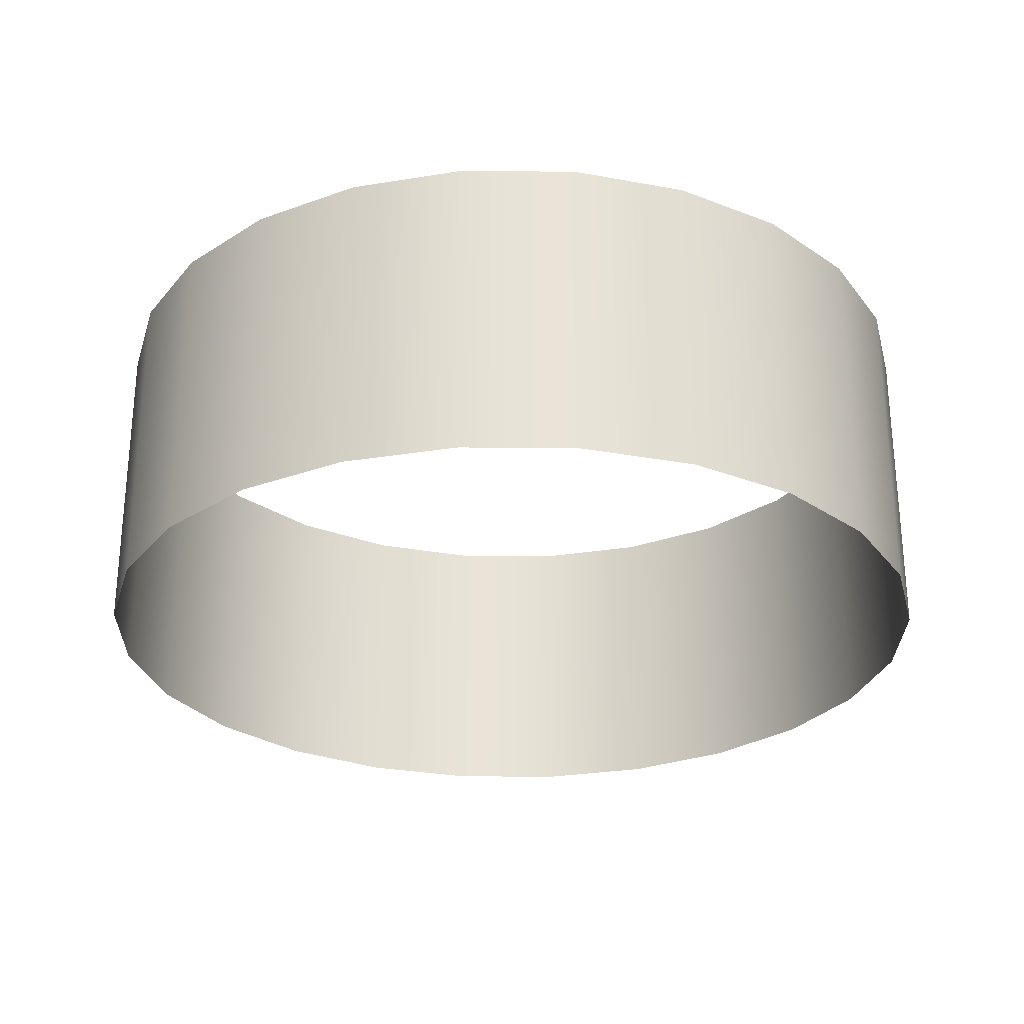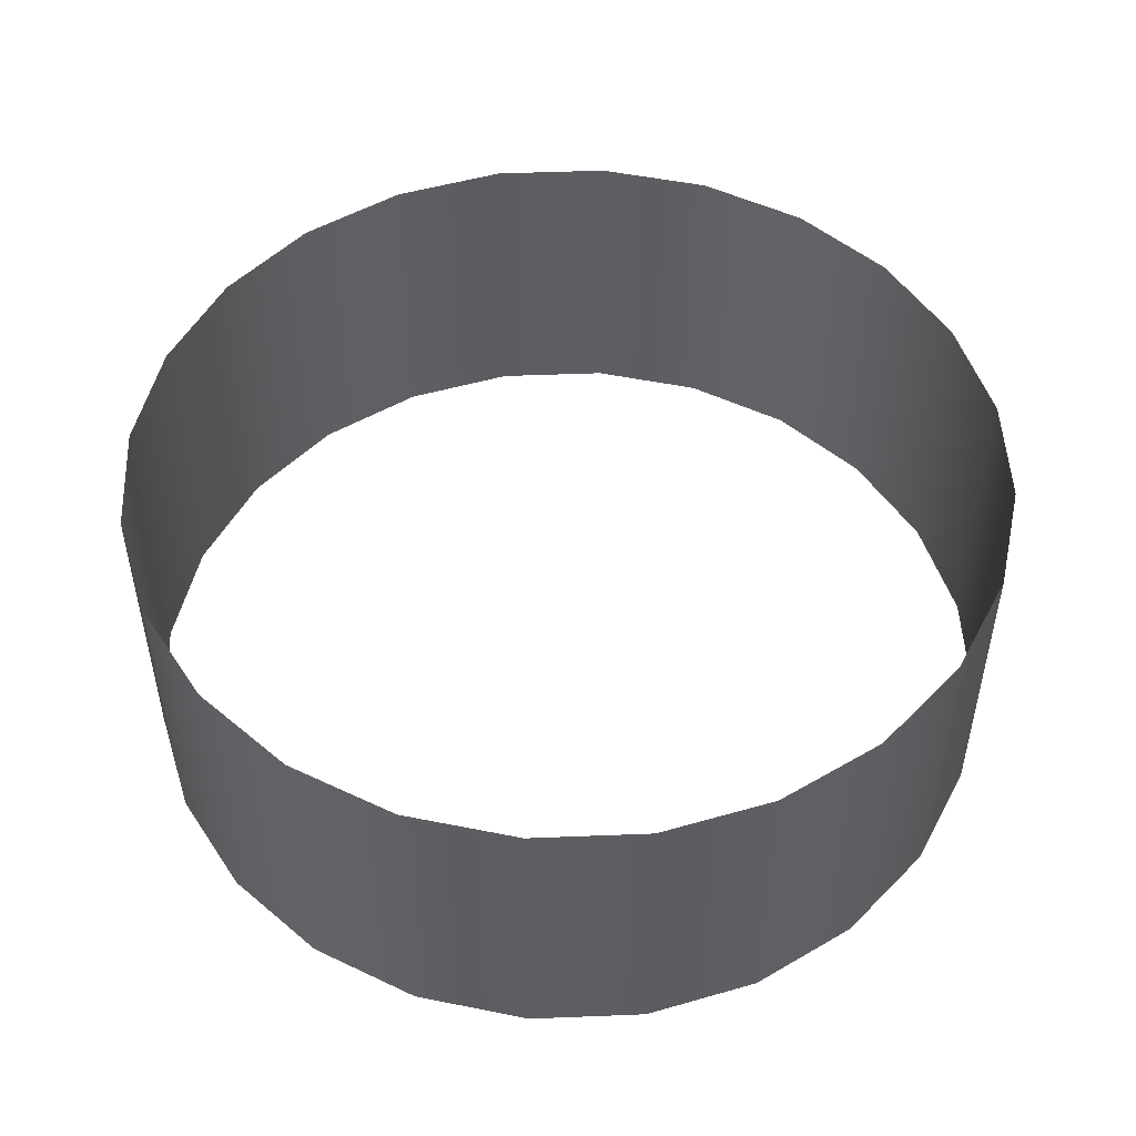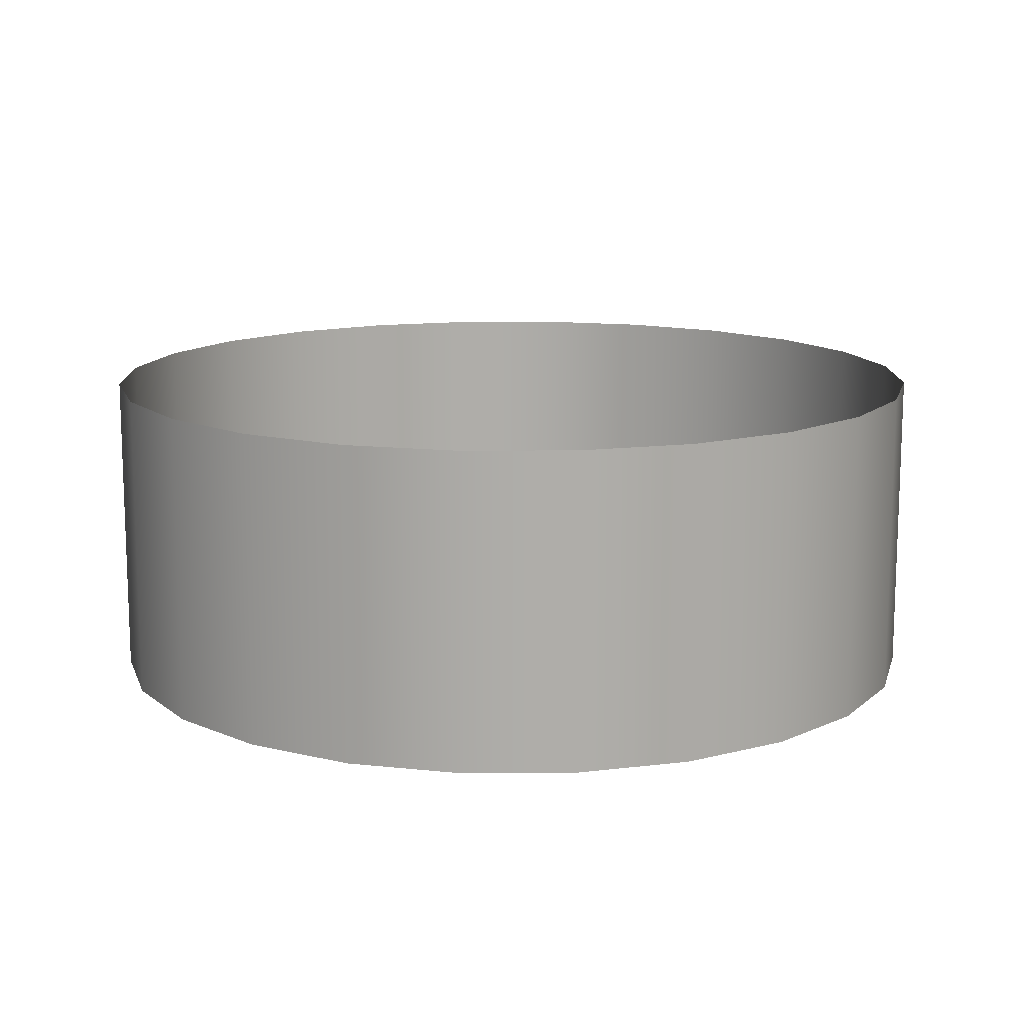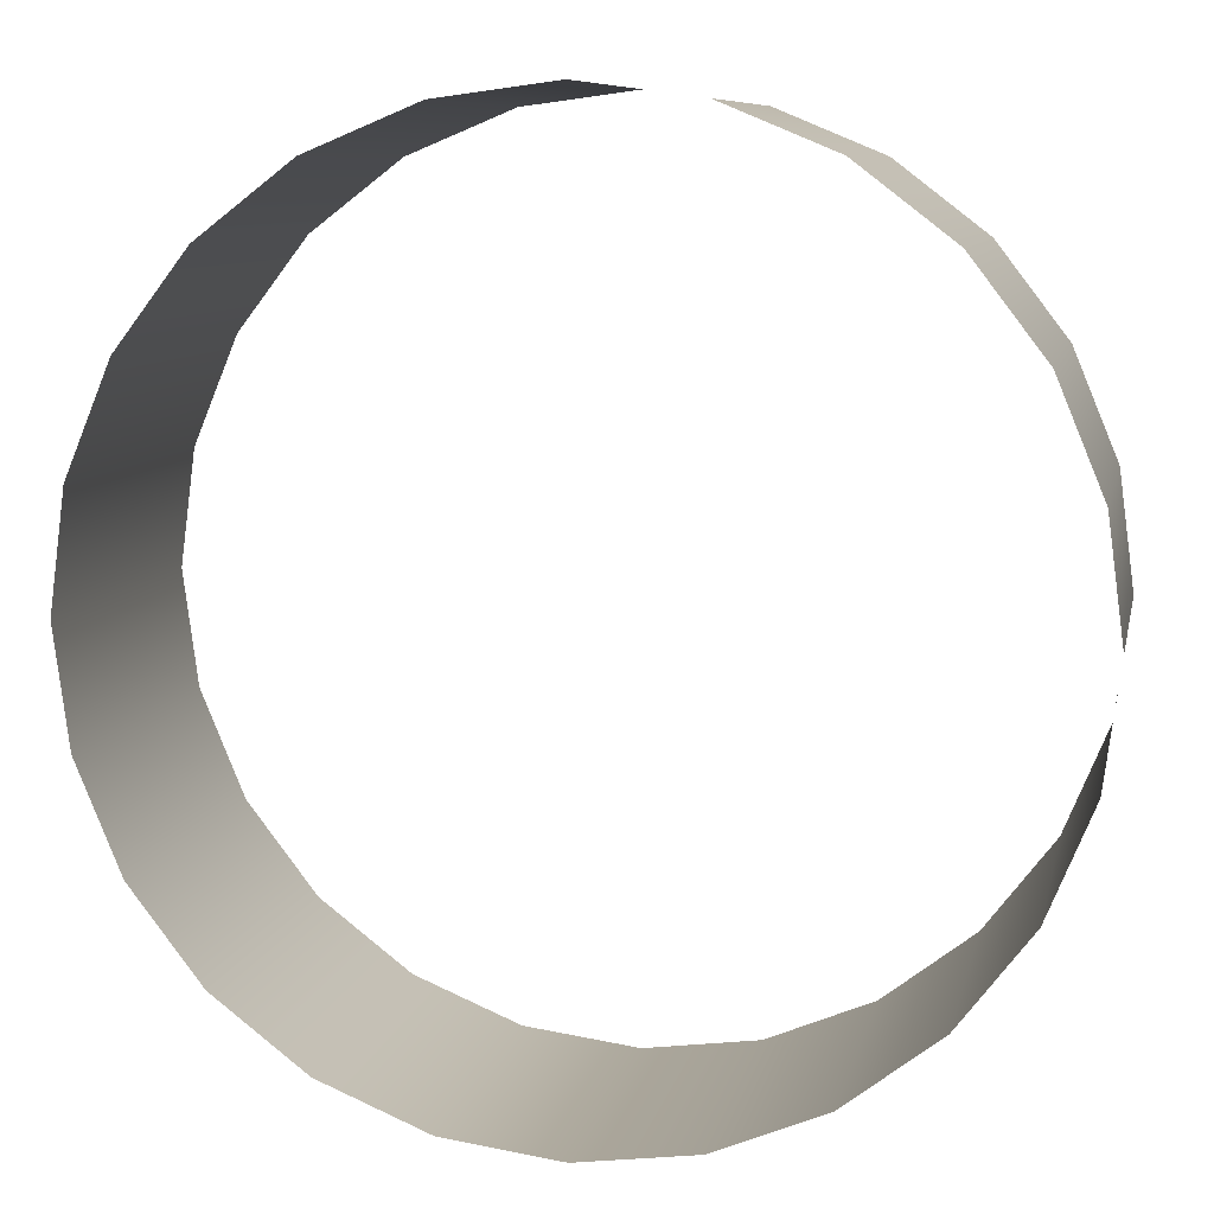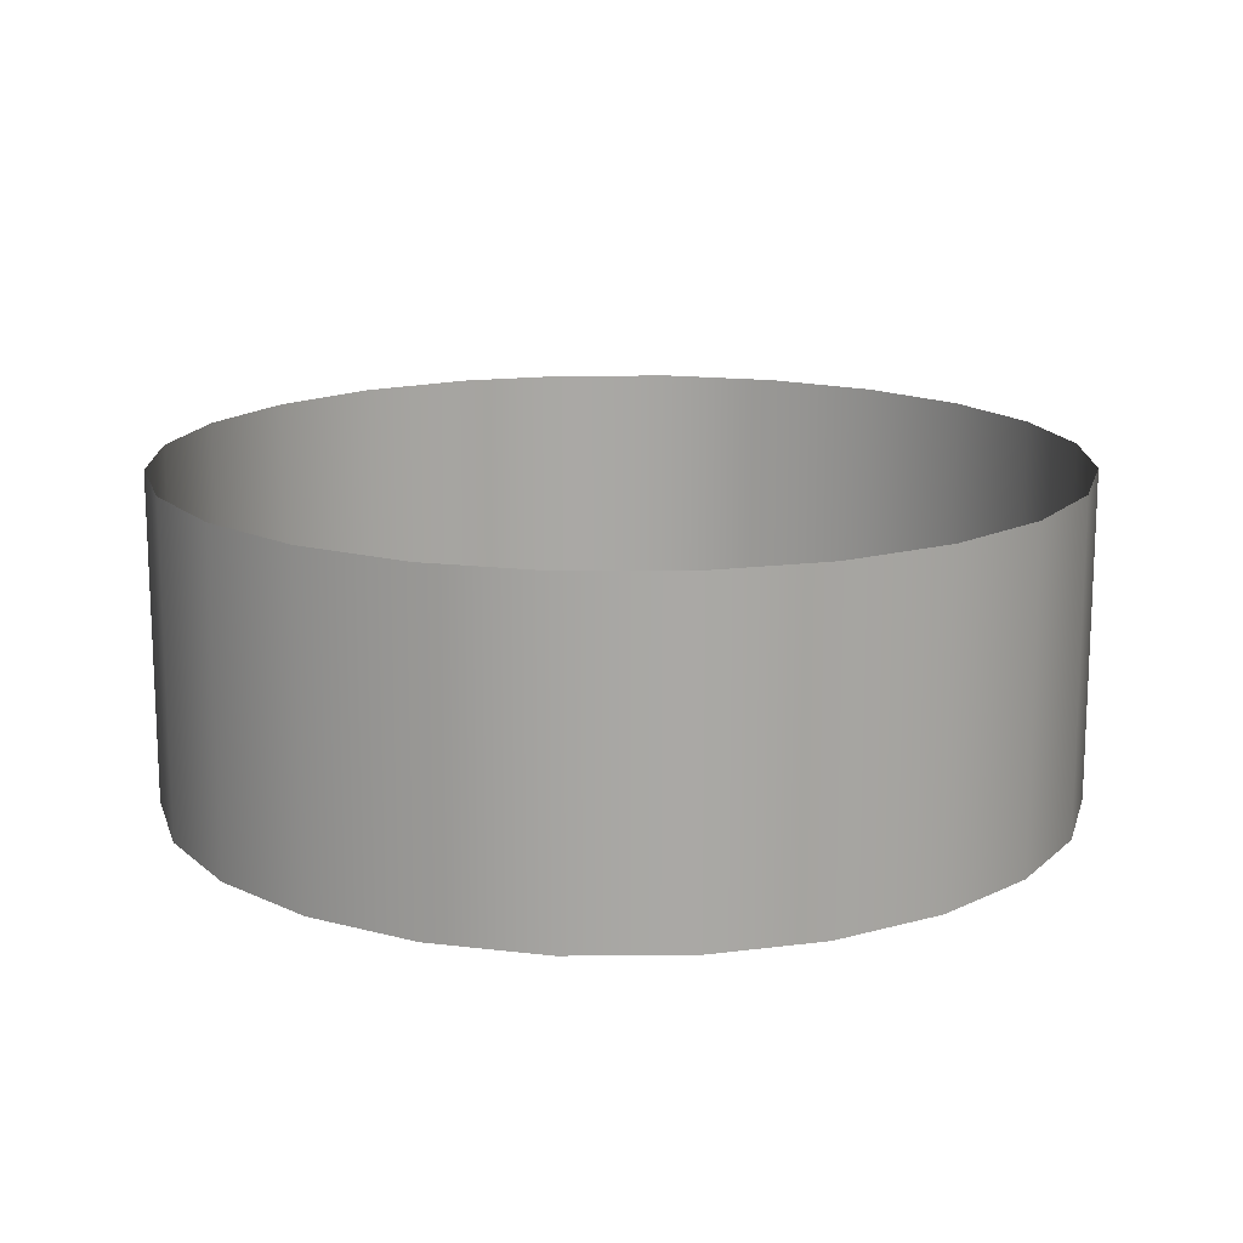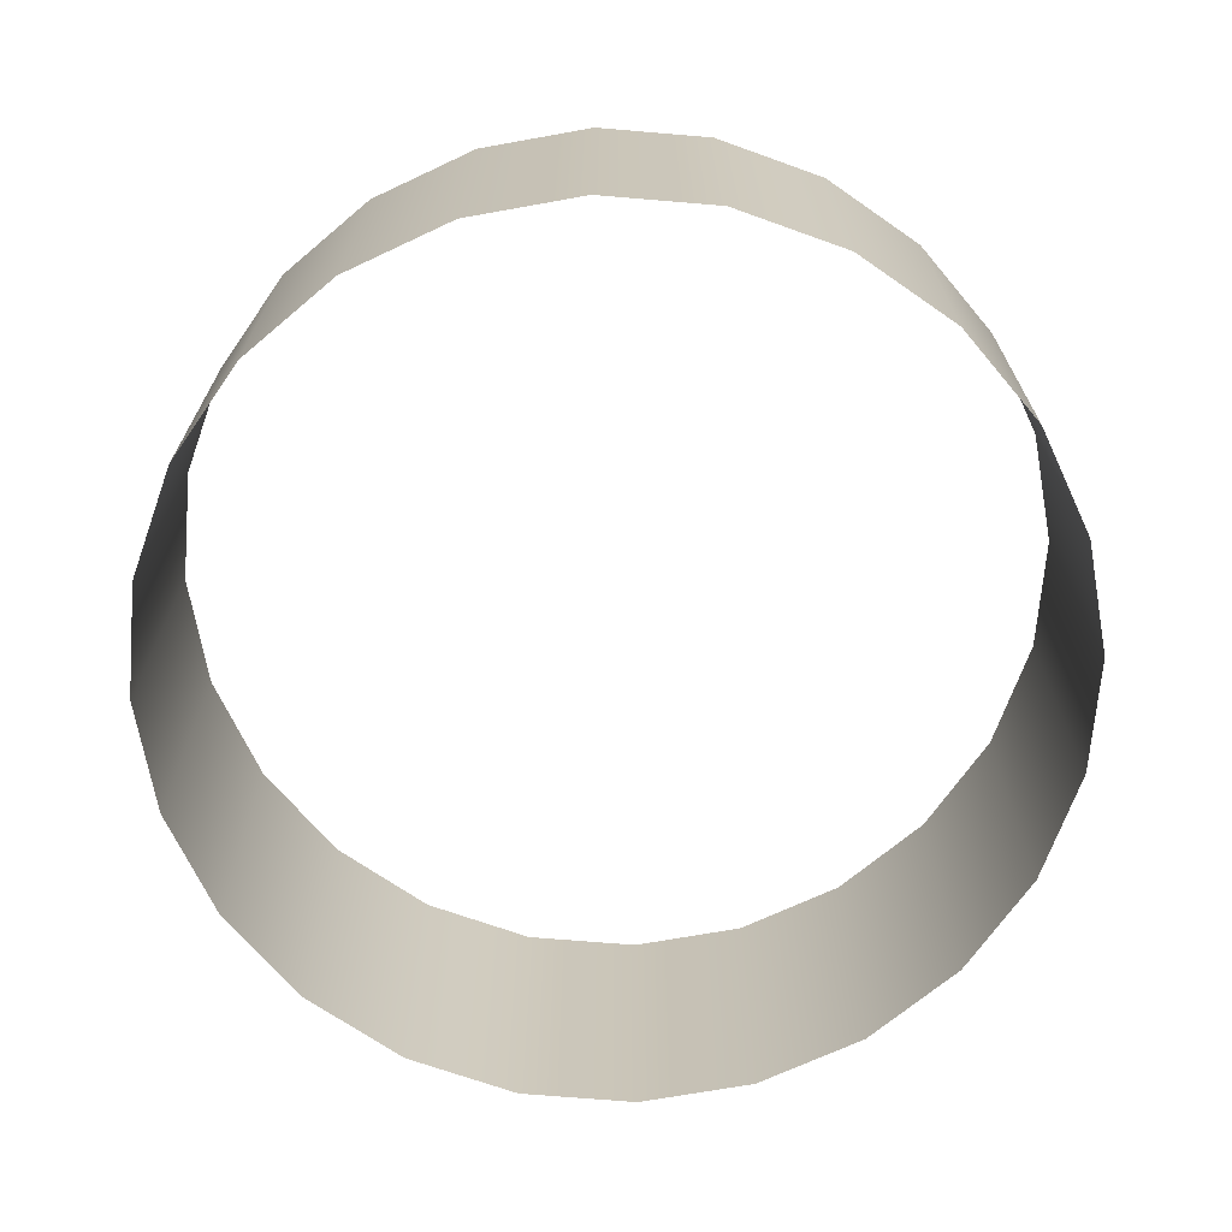
<metadata>
{"format":"obj","ext":"obj","renderer":"f3d","projection":"perspective","resolution":1024,"background":"white","views":[{"elev":-27.6,"azim":96.6,"up":"+Z"},{"elev":50.4,"azim":-70.0,"up":"+Z"},{"elev":13.0,"azim":-98.4,"up":"+Z"},{"elev":8.7,"azim":11.5,"up":"+Y"},{"elev":15.3,"azim":-38.0,"up":"+Z"},{"elev":-69.3,"azim":-177.3,"up":"+Z"}]}
</metadata>
<code>
o #ID209
v 0.6111 -0.0613 0.5273
v 0.5952 -0.0634 0.572
v 0.5952 -0.0634 0.5273
v 0.6111 -0.0613 0.572
v 0.6111 -0.0613 0.572
v 0.6111 -0.0613 0.5273
v 0.5952 -0.0634 0.572
v 0.5952 -0.0634 0.5273
v 0.6259 -0.05516 0.5273
v 0.6259 -0.05516 0.572
v 0.6259 -0.05516 0.572
v 0.6259 -0.05516 0.5273
v 0.5793 -0.0613 0.572
v 0.5793 -0.0613 0.5273
v 0.5793 -0.0613 0.572
v 0.5793 -0.0613 0.5273
v 0.6386 -0.04539 0.5273
v 0.6386 -0.04539 0.572
v 0.6386 -0.04539 0.572
v 0.6386 -0.04539 0.5273
v 0.5644 -0.05516 0.572
v 0.5644 -0.05516 0.5273
v 0.5644 -0.05516 0.572
v 0.5644 -0.05516 0.5273
v 0.6484 -0.03267 0.572
v 0.6484 -0.03267 0.5273
v 0.6484 -0.03267 0.5273
v 0.6484 -0.03267 0.572
v 0.5517 -0.04539 0.572
v 0.5517 -0.04539 0.5273
v 0.5517 -0.04539 0.572
v 0.5517 -0.04539 0.5273
v 0.6545 -0.01784 0.572
v 0.6545 -0.01784 0.5273
v 0.6545 -0.01784 0.5273
v 0.6545 -0.01784 0.572
v 0.5419 -0.03267 0.5273
v 0.5419 -0.03267 0.572
v 0.5419 -0.03267 0.5273
v 0.5419 -0.03267 0.572
v 0.6566 -0.001939 0.572
v 0.6566 -0.001939 0.5273
v 0.6566 -0.001939 0.5273
v 0.6566 -0.001939 0.572
v 0.5358 -0.01784 0.5273
v 0.5358 -0.01784 0.572
v 0.5358 -0.01784 0.5273
v 0.5358 -0.01784 0.572
v 0.6545 0.01397 0.572
v 0.6545 0.01397 0.5273
v 0.6545 0.01397 0.5273
v 0.6545 0.01397 0.572
v 0.5337 -0.001939 0.5273
v 0.5337 -0.001939 0.572
v 0.5337 -0.001939 0.5273
v 0.5337 -0.001939 0.572
v 0.6484 0.02879 0.572
v 0.6484 0.02879 0.5273
v 0.6484 0.02879 0.5273
v 0.6484 0.02879 0.572
v 0.5358 0.01397 0.5273
v 0.5358 0.01397 0.572
v 0.5358 0.01397 0.5273
v 0.5358 0.01397 0.572
v 0.6386 0.04152 0.572
v 0.6386 0.04152 0.5273
v 0.6386 0.04152 0.5273
v 0.6386 0.04152 0.572
v 0.5419 0.02879 0.5273
v 0.5419 0.02879 0.572
v 0.5419 0.02879 0.5273
v 0.5419 0.02879 0.572
v 0.6259 0.05128 0.5273
v 0.6259 0.05128 0.572
v 0.6259 0.05128 0.5273
v 0.6259 0.05128 0.572
v 0.5517 0.04152 0.5273
v 0.5517 0.04152 0.572
v 0.5517 0.04152 0.5273
v 0.5517 0.04152 0.572
v 0.6111 0.05742 0.5273
v 0.6111 0.05742 0.572
v 0.6111 0.05742 0.5273
v 0.6111 0.05742 0.572
v 0.5644 0.05128 0.572
v 0.5644 0.05128 0.5273
v 0.5644 0.05128 0.5273
v 0.5644 0.05128 0.572
v 0.5952 0.05952 0.5273
v 0.5952 0.05952 0.572
v 0.5952 0.05952 0.5273
v 0.5952 0.05952 0.572
v 0.5793 0.05742 0.572
v 0.5793 0.05742 0.5273
v 0.5793 0.05742 0.5273
v 0.5793 0.05742 0.572
f 5 6 7
f 8 7 6
f 11 12 5
f 6 5 12
f 7 8 15
f 16 15 8
f 19 20 11
f 12 11 20
f 15 16 23
f 24 23 16
f 27 20 28
f 19 28 20
f 23 24 31
f 32 31 24
f 35 27 36
f 28 36 27
f 32 39 31
f 40 31 39
f 43 35 44
f 36 44 35
f 39 47 40
f 48 40 47
f 51 43 52
f 44 52 43
f 47 55 48
f 56 48 55
f 59 51 60
f 52 60 51
f 55 63 56
f 64 56 63
f 67 59 68
f 60 68 59
f 63 71 64
f 72 64 71
f 67 68 75
f 76 75 68
f 71 79 72
f 80 72 79
f 75 76 83
f 84 83 76
f 87 88 79
f 80 79 88
f 83 84 91
f 92 91 84
f 95 96 87
f 88 87 96
f 91 92 95
f 96 95 92
f 1 2 3
f 2 1 4
f 9 4 1
f 4 9 10
f 3 13 14
f 13 3 2
f 17 10 9
f 10 17 18
f 14 21 22
f 21 14 13
f 17 25 18
f 25 17 26
f 22 29 30
f 29 22 21
f 26 33 25
f 33 26 34
f 37 29 38
f 29 37 30
f 34 41 33
f 41 34 42
f 45 38 46
f 38 45 37
f 42 49 41
f 49 42 50
f 53 46 54
f 46 53 45
f 50 57 49
f 57 50 58
f 61 54 62
f 54 61 53
f 58 65 57
f 65 58 66
f 69 62 70
f 62 69 61
f 65 73 74
f 73 65 66
f 77 70 78
f 70 77 69
f 74 81 82
f 81 74 73
f 85 77 78
f 77 85 86
f 82 89 90
f 89 82 81
f 93 86 85
f 86 93 94
f 90 94 93
f 94 90 89

</code>
